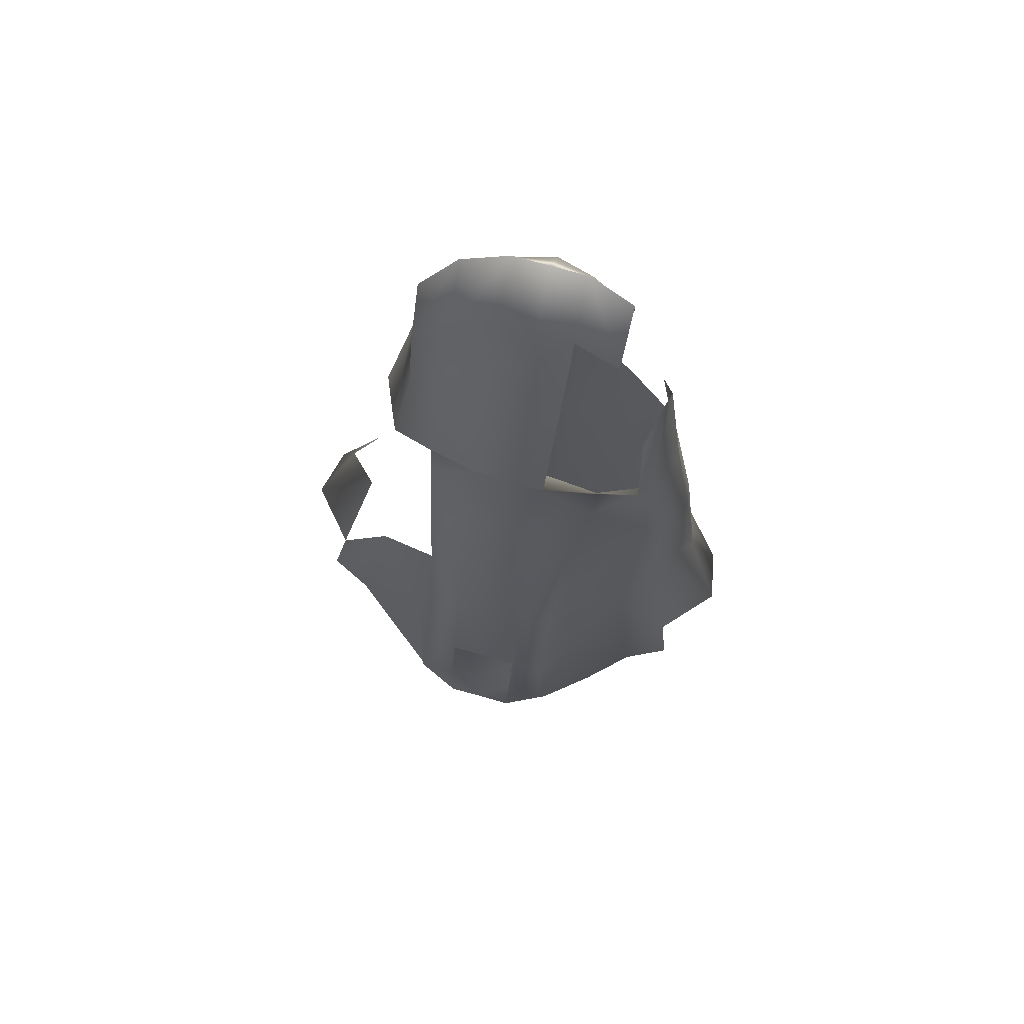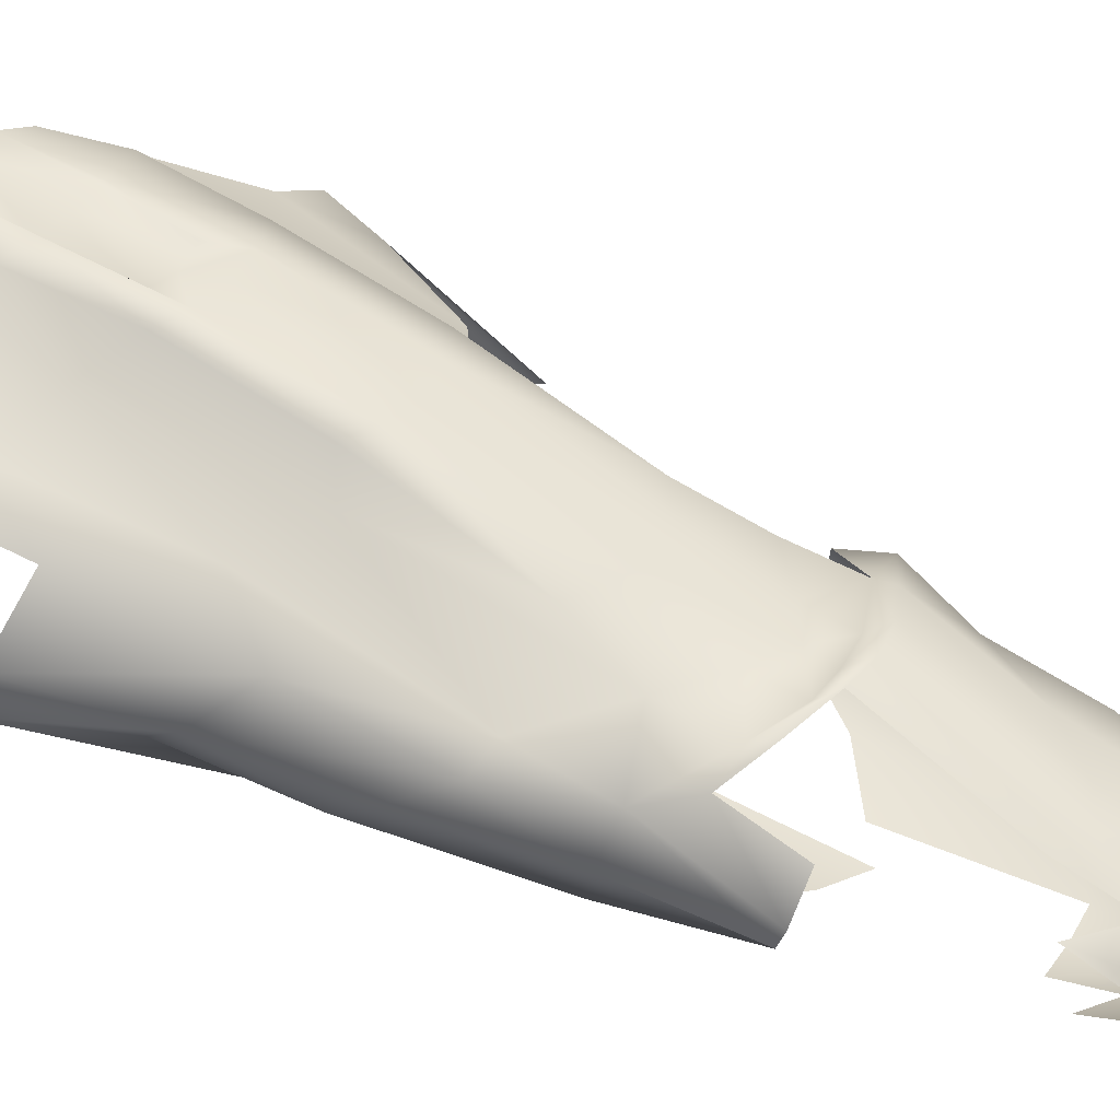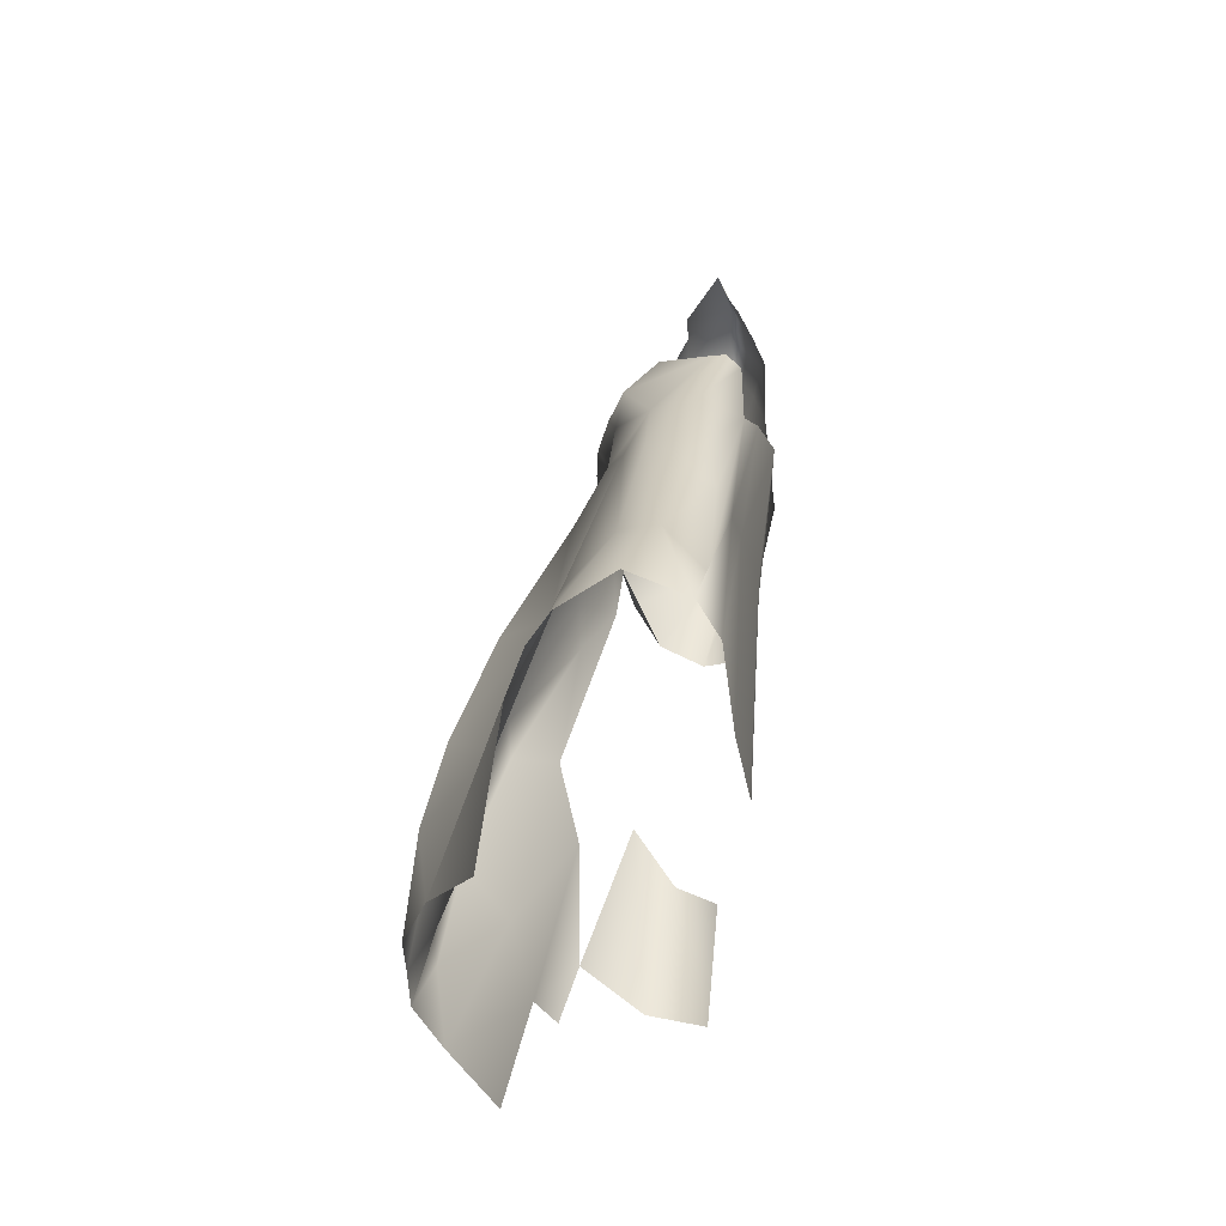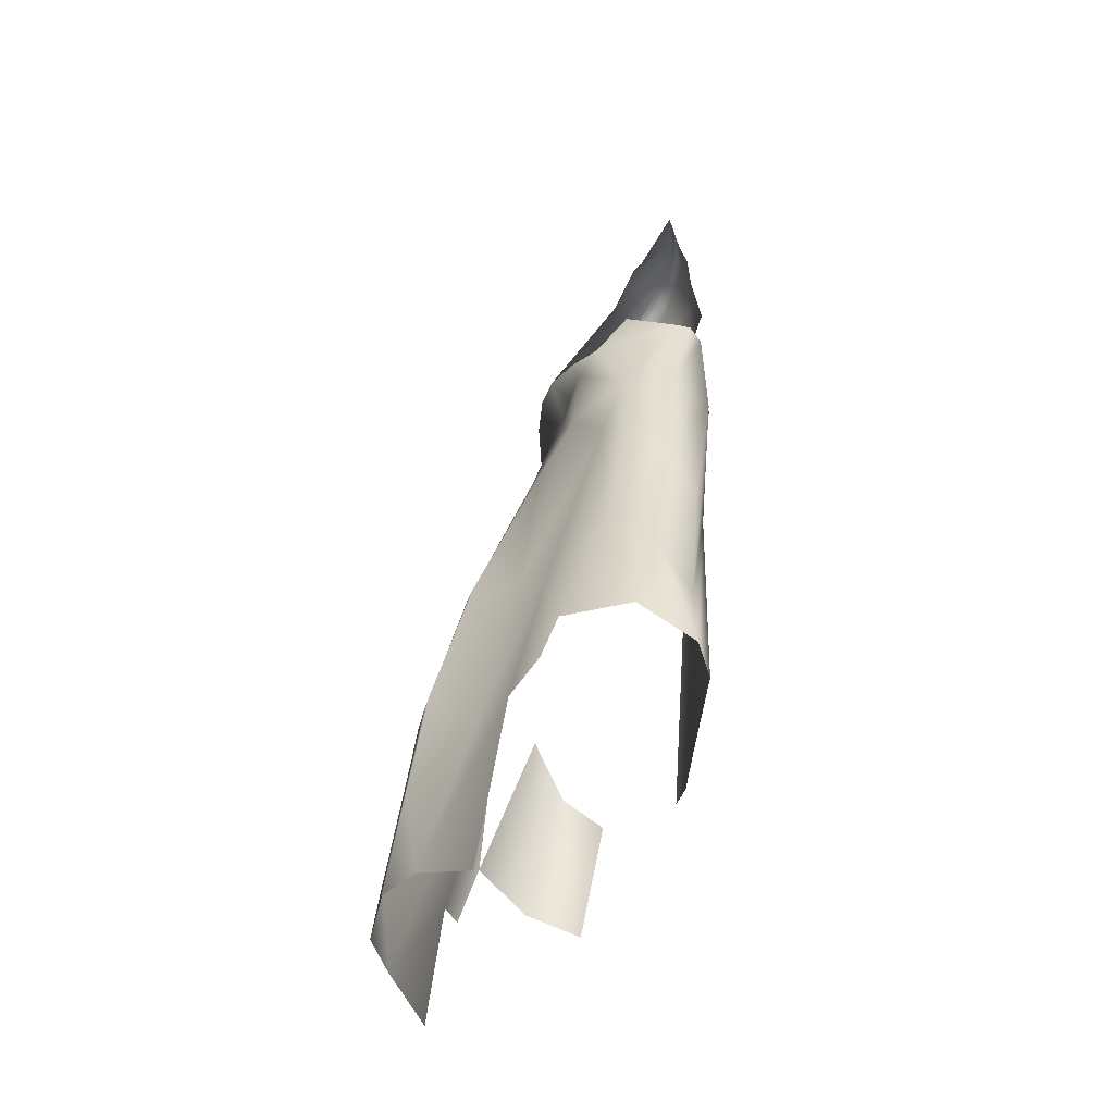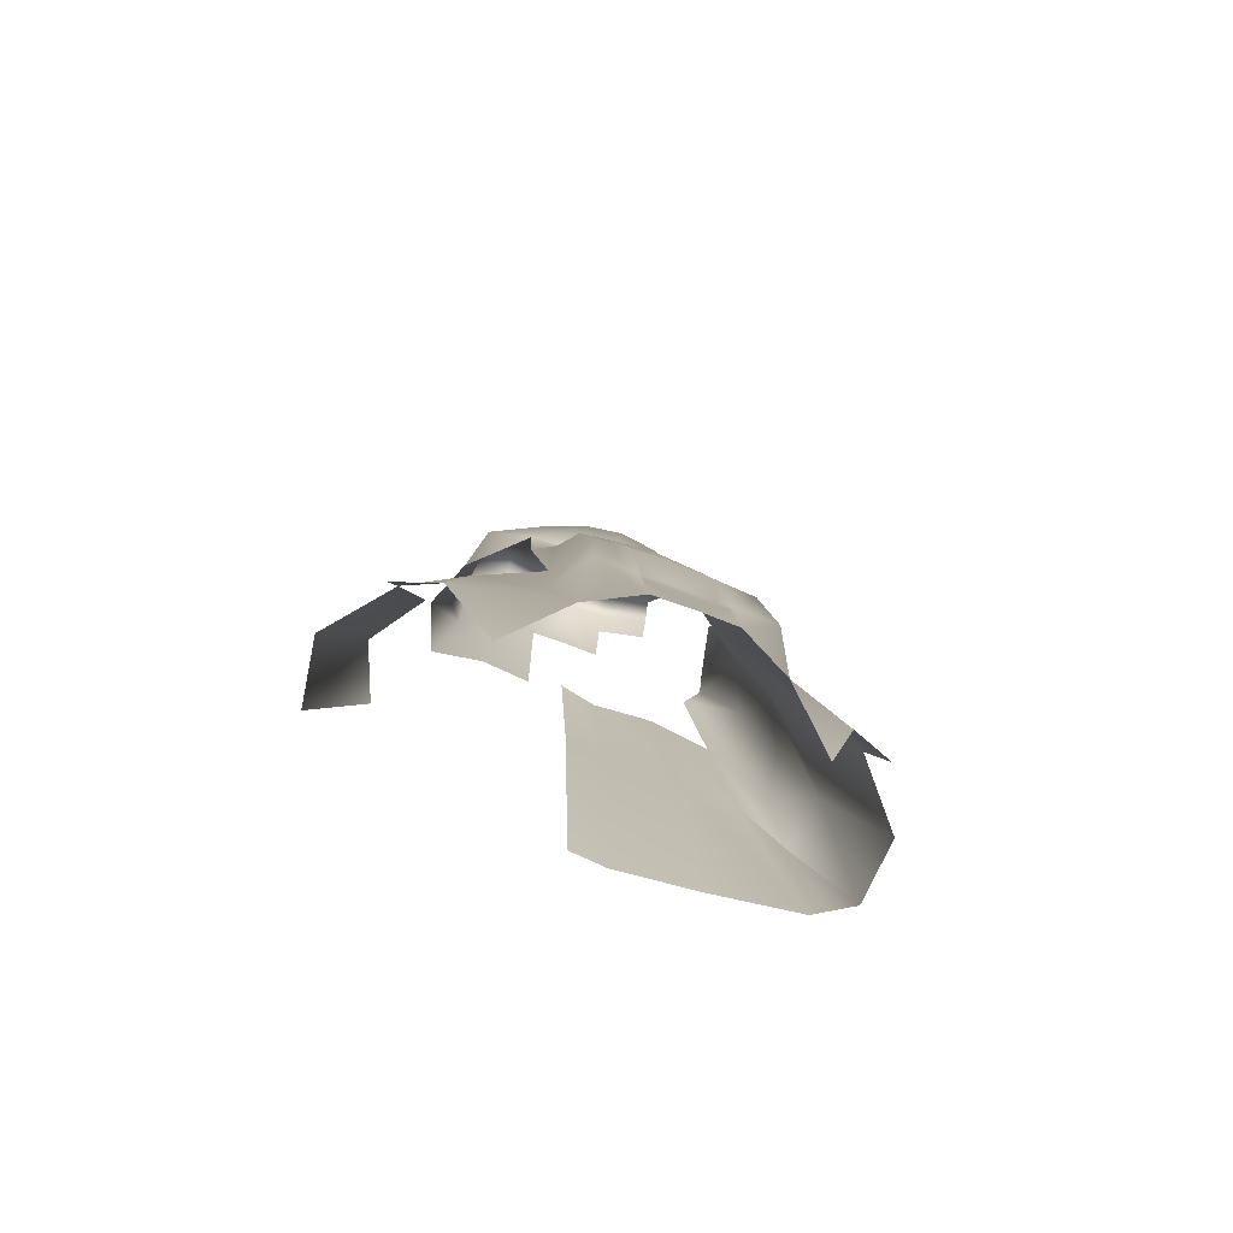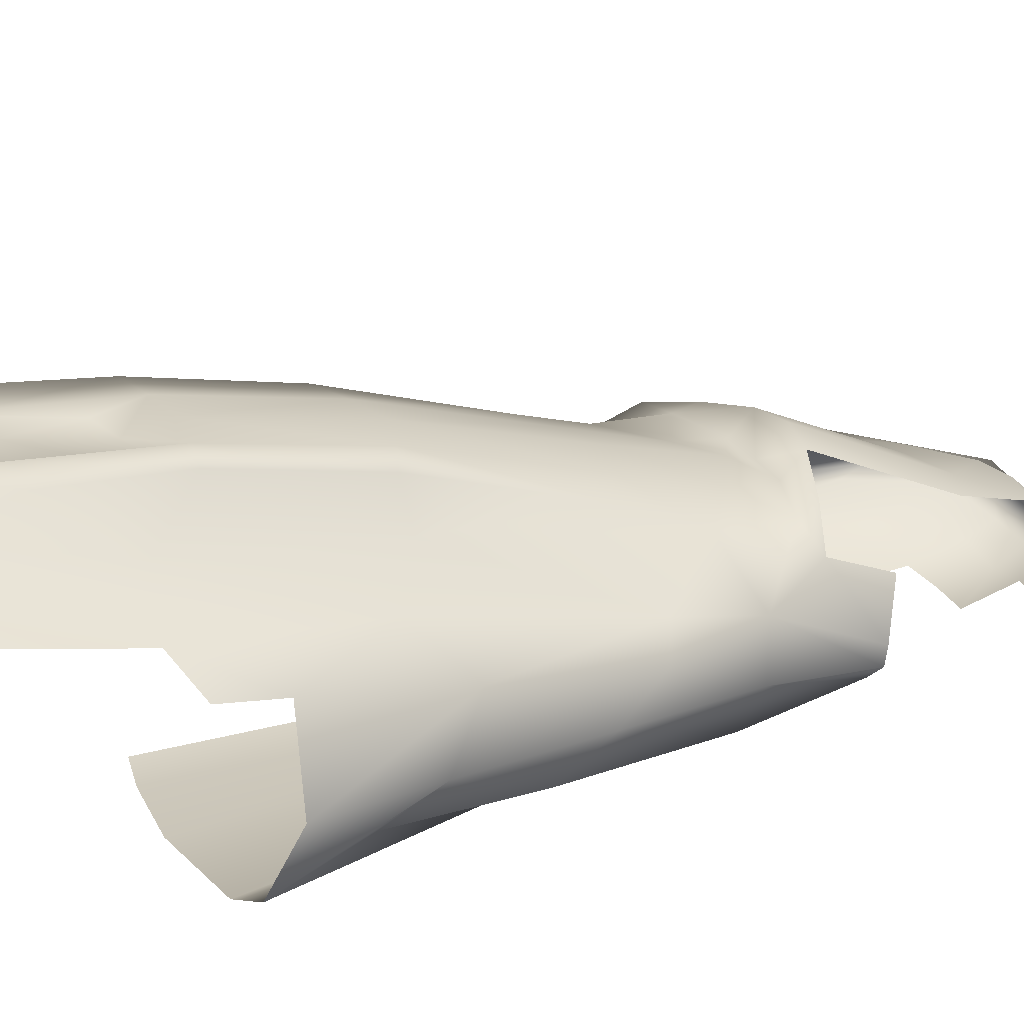
<metadata>
{"format":"obj","ext":"obj","renderer":"f3d","projection":"perspective","resolution":1024,"background":"white","views":[{"elev":78.3,"azim":-164.5,"up":"+Z"},{"elev":39.1,"azim":-60.6,"up":"+Y"},{"elev":-51.9,"azim":-87.4,"up":"+Z"},{"elev":-41.6,"azim":-101.4,"up":"+Z"},{"elev":-71.9,"azim":159.3,"up":"+Z"},{"elev":29.6,"azim":-117.2,"up":"+Y"}]}
</metadata>
<code>
g default
v 0.5 -1.791 6.59
v 0.5 -1.134 5.837
v 0.5 -2.079 5.753
v 0.5 -0.829 4.909
v 0.5 0.1819 3.001
v 0.5016 -0.09359 2.704
v 0.5183 0.01203 2.055
v 0.5 1.756 -4.005
v 0.5 2.235 -6.223
v 0.5 -2.221 5.027
v 0.4973 -2.235 2.87
v 0 -1.793 6.59
v 0 -2.199 5.785
v 0 -2.221 5.051
v 0 -2.235 3.204
v 0 -1.888 0.2291
v 0 -1.582 -4.035
v 0 2.235 -6.183
v 0 1.754 -3.892
v 0 0.02582 2.379
v 0 -0.1122 2.73
v 0 0.2262 3.096
v 0 -0.889 5.171
v 0 -1.111 5.919
v 1.128 -1.602 6.493
v 1.128 -1.111 5.304
v 1.128 -1.855 5.504
v 1.123 -0.7557 4.262
v 1.135 0.009199 2.755
v 1.219 -0.09298 2.463
v 1.227 0.01203 1.514
v 1.148 0.7296 -1.564
v 1.32 1.28 -4.157
v 1.146 1.916 -6.277
v 1.125 -1.979 4.519
v 1.24 -1.992 2.342
v 1.665 -1.466 5.489
v 1.661 -1.024 4.653
v 1.663 -1.694 4.884
v 1.676 -0.7033 3.345
v 1.792 -0.221 2.439
v 1.971 -0.5734 1.718
v 2.022 0.5234 -2.132
v 2.382 1.067 -4.474
v 1.814 1.341 -6.59
v 1.707 -1.807 3.055
v 1.998 -1.773 1.396
v 0 1.329 -1.302
v 0 0.4682 1.054
v 0.5175 0.4682 0.8335
v 0.5175 1.329 -1.449
v 0 1.844 -3.338
v 0.5175 1.844 -3.42
v 0.9938 0.4682 0.5324
v 0.9736 1.329 -1.647
v 0.9803 1.844 -3.531
v 0.5175 2.071 -5.031
v 1.067 2.071 -5.07
v 2.406 -0.1593 -1.5
v 2.819 0.5452 -3.508
v 2.973 0.8042 -4.304
v 2.633 -1.204 -2.692
v 3.365 -1.021 -4.084
v 1.83 -1.405 3.2
v 0 -1.996 6.187
v 0.5 -1.935 6.14
v 1.128 -1.728 5.887
v 1.664 -1.58 5.187
v 1.885 -1.606 3.128
v 2.228 -1.168 1.557
v 2.905 -0.6786 -2.096
v 3.51 -0.2378 -3.722
v 0.5 2.023 -5.031
v 0 2.028 -5.031
v -0.5 -1.791 6.59
v -0.5 -1.134 5.837
v -0.5 -2.079 5.753
v -0.5 -0.829 4.909
v -0.5 0.1819 3.001
v -0.5016 -0.09359 2.704
v -0.5183 0.01203 2.055
v -0.5 1.756 -4.005
v -0.5 2.235 -6.223
v -0.5 -2.221 5.027
v -0.4973 -2.235 2.87
v -0.5254 -1.888 -0.01583
v -0.5016 -1.582 -4.143
v -1.128 -1.602 6.493
v -1.128 -1.111 5.304
v -1.128 -1.855 5.504
v -1.135 0.009199 2.755
v -1.219 -0.09298 2.463
v -1.227 0.01203 1.514
v -1.148 0.7296 -1.564
v -1.32 1.28 -4.157
v -1.146 1.916 -6.277
v -1.24 -1.992 2.342
v -1.4 -1.649 -0.3448
v -1.581 -1.418 -4.29
v -1.676 -0.7033 3.345
v -1.792 -0.221 2.439
v -1.971 -0.5734 1.718
v -2.056 -0.222 0.5795
v -2.022 0.5234 -2.132
v -2.382 1.067 -4.474
v -1.814 1.341 -6.59
v -1.707 -1.807 3.055
v -1.998 -1.773 1.396
v -2.205 -1.522 -1.03
v -2.842 -1.301 -4.178
v -0.5175 0.4682 0.8335
v -0.5175 1.329 -1.449
v -0.5175 1.844 -3.42
v -0.9938 0.4682 0.5324
v -0.9736 1.329 -1.647
v -0.9803 1.844 -3.531
v -0.5175 2.071 -5.031
v -1.067 2.071 -5.07
v -2.375 -0.5225 0.424
v -2.406 -0.1593 -1.5
v -2.819 0.5452 -3.508
v -2.973 0.8042 -4.304
v -2.553 -1.354 -0.8953
v -2.633 -1.204 -2.692
v -3.365 -1.021 -4.084
v -1.83 -1.405 3.2
v -0.5 -1.935 6.14
v -1.128 -1.728 5.887
v -1.885 -1.606 3.128
v -2.228 -1.168 1.557
v -2.576 -0.9232 -0.2357
v -2.905 -0.6786 -2.096
v -3.51 -0.2378 -3.722
v -0.5 2.023 -5.031
g DestroyedPart3
f 1 25 26 2
f 25 1 66 67
f 26 28 4 2
f 29 5 4 28
f 30 6 5 29
f 54 55 51 50
f 55 56 53 51
f 56 58 57 53
f 35 27 3 10
f 36 35 10 11
f 25 37 38 26
f 37 25 67 68
f 38 40 28 26
f 40 41 29 28
f 41 42 30 29
f 43 44 33 32
f 44 45 34 33
f 46 39 27 35
f 47 46 35 36
f 54 32 55
f 32 33 56 55
f 57 73 8 53
f 33 34 58
f 58 34 9 57
f 44 43 60 61
f 38 37 64
f 64 37 68 69
f 40 38 64
f 64 41 40
f 42 64 69 70
f 72 59 71
f 42 41 64
f 27 67 66 3
f 39 68 67 27
f 39 46 69 68
f 46 47 70 69
f 63 71 62
f 31 54 50 7
f 30 31 7 6
f 33 58 56
f 31 32 54
f 9 73 57
f 72 71 63
f 60 59 72
f 18 74 73 9
f 74 19 8 73
f 19 52 53 8
f 52 48 51 53
f 48 49 50 51
f 49 20 7 50
f 20 21 6 7
f 21 22 5 6
f 22 23 4 5
f 23 24 2 4
f 24 12 1 2
f 12 65 66 1
f 65 13 3 66
f 13 14 10 3
f 75 76 89 88
f 88 128 127 75
f 92 91 79 80
f 114 111 112 115
f 115 112 113 116
f 116 113 117 118
f 98 86 85 97
f 99 87 86 98
f 101 91 92 102
f 102 92 93 103
f 103 93 94 104
f 104 94 95 105
f 105 95 96 106
f 109 98 97 108
f 110 99 98 109
f 114 115 94
f 94 115 116 95
f 117 113 82 134
f 95 118 96
f 118 117 83 96
f 103 120 119 102
f 104 121 120 103
f 105 122 121 104
f 108 123 124 109
f 109 124 125 110
f 126 100 101
f 102 130 129 126
f 119 131 130 102
f 132 131 119 120
f 133 132 120
f 102 126 101
f 90 77 127 128
f 107 129 130 108
f 131 123 108 130
f 132 124 123 131
f 125 124 132
f 93 81 111 114
f 92 80 81 93
f 95 116 118
f 93 114 94
f 83 117 134
f 133 125 132
f 121 133 120
f 18 83 134 74
f 74 134 82 19
f 19 82 113 52
f 52 113 112 48
f 48 112 111 49
f 49 111 81 20
f 20 81 80 21
f 21 80 79 22
f 22 79 78 23
f 23 78 76 24
f 24 76 75 12
f 12 75 127 65
f 65 127 77 13
f 13 77 84 14
f 15 85 86 16
f 16 86 87 17

</code>
